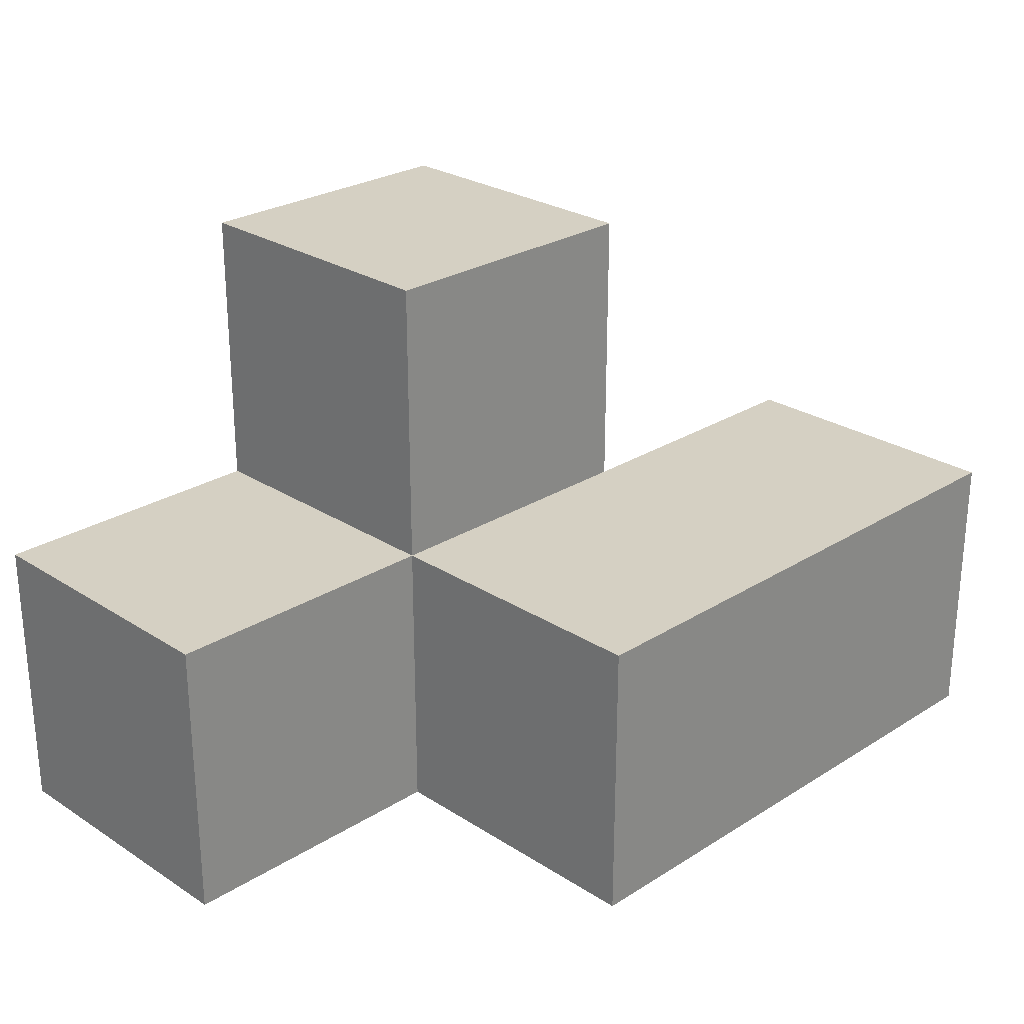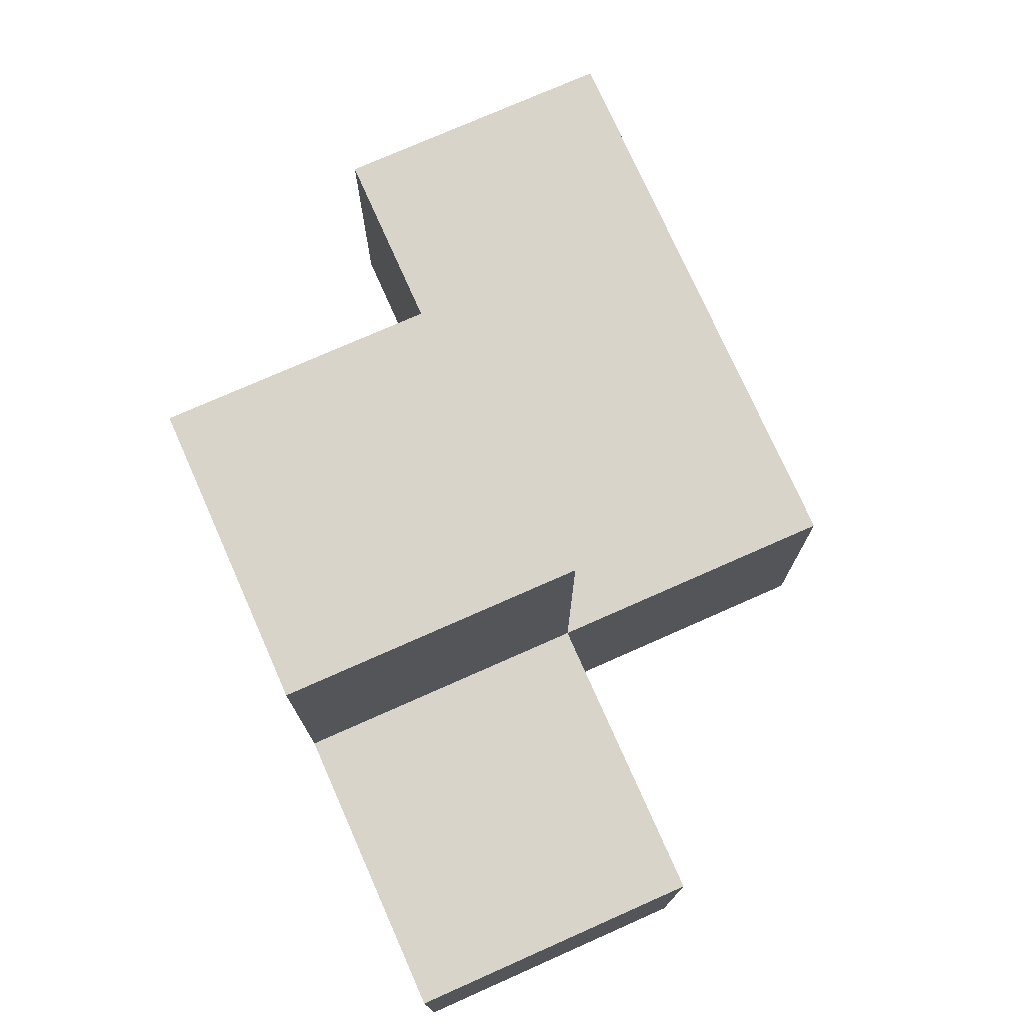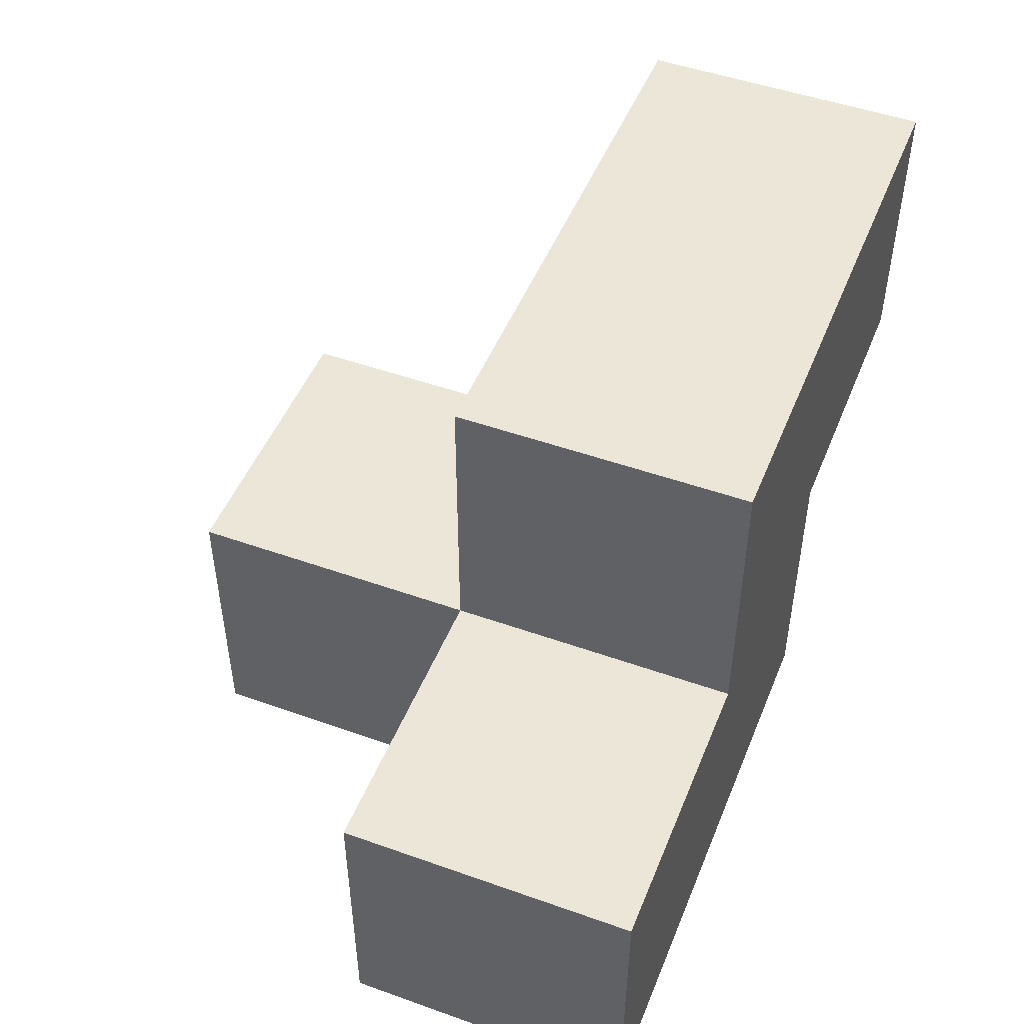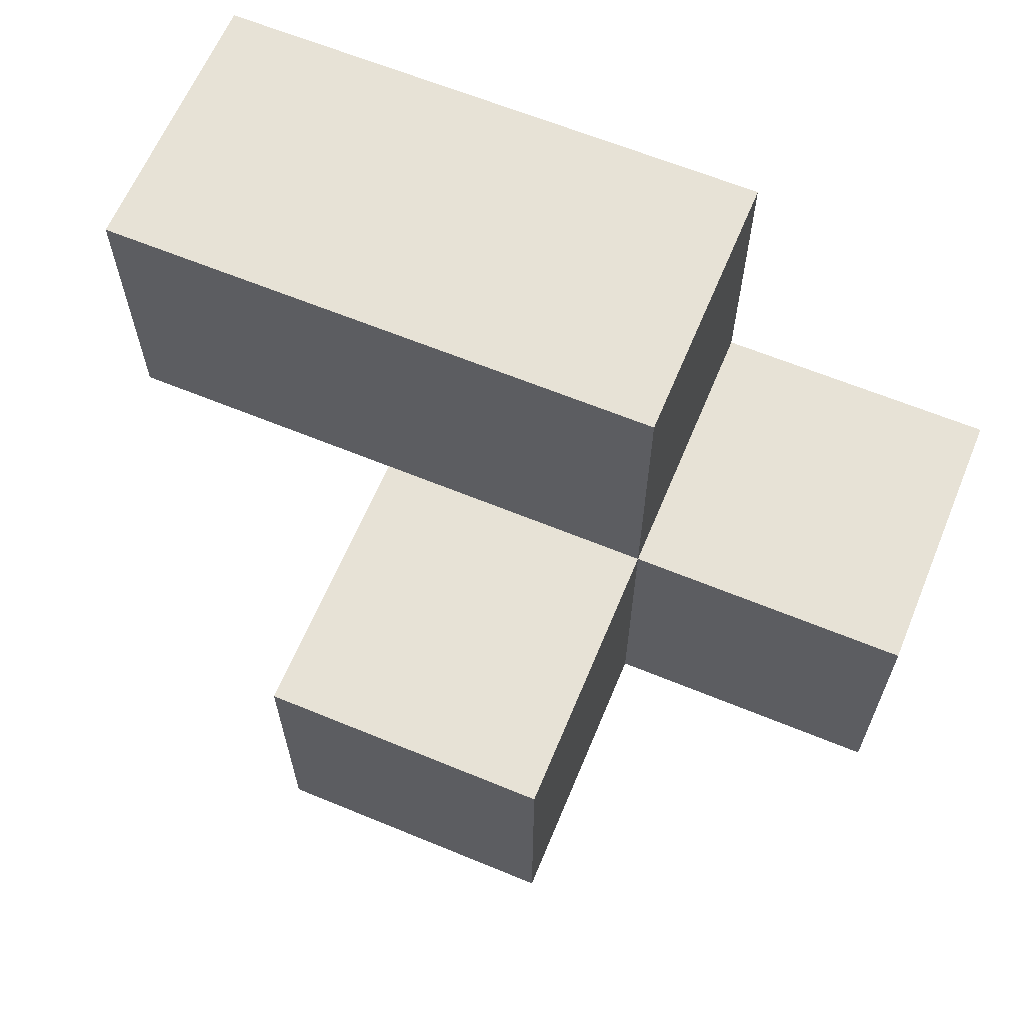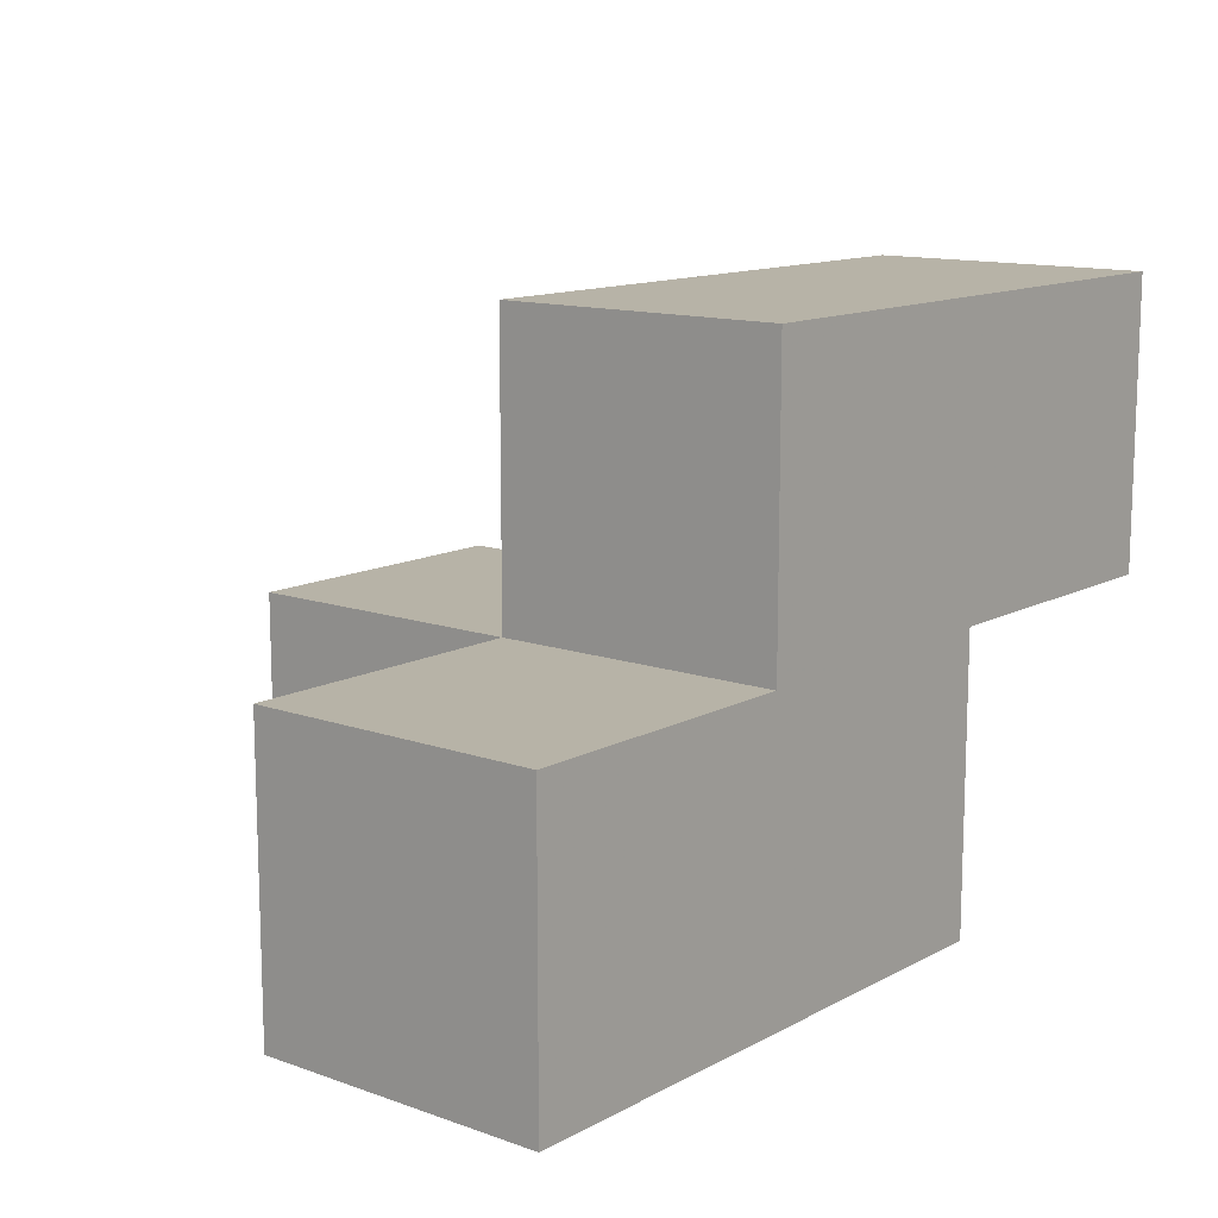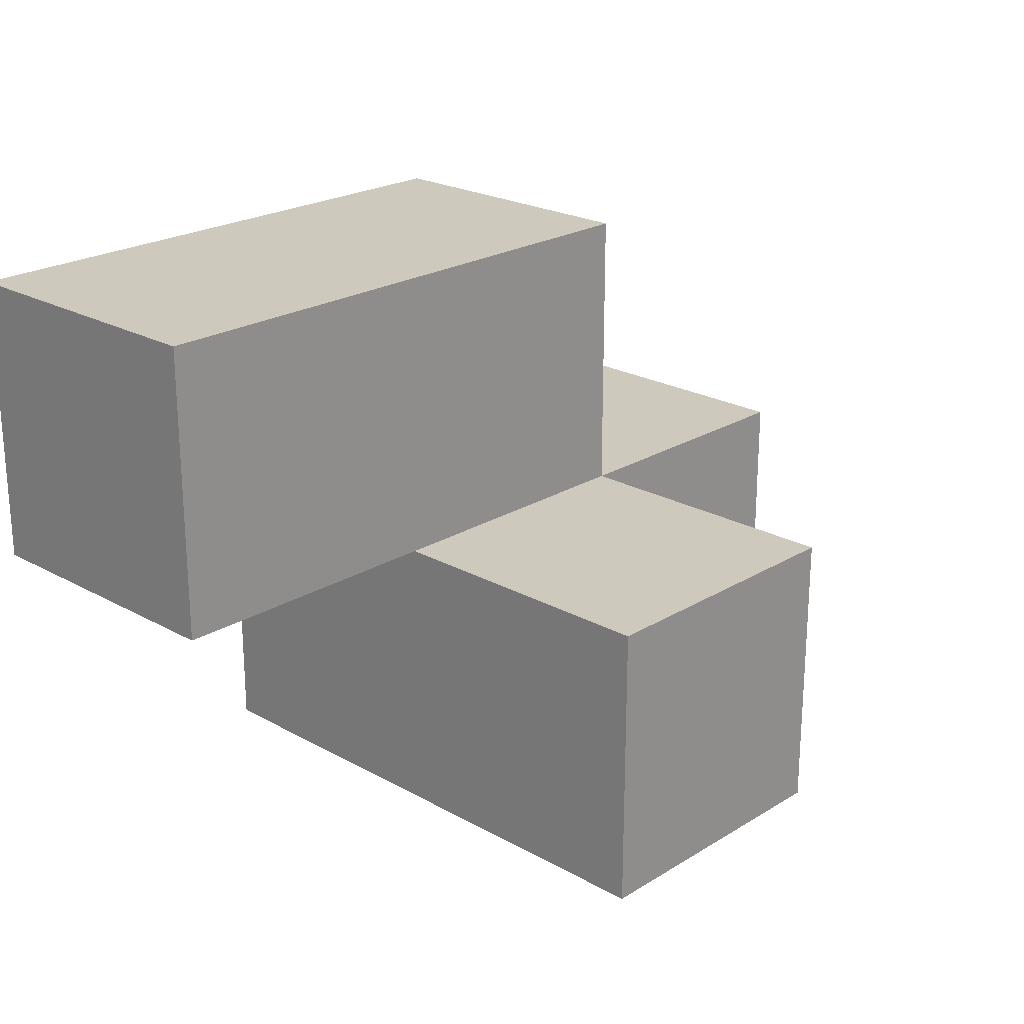
<metadata>
{"format":"obj","ext":"obj","renderer":"f3d","projection":"perspective","resolution":1024,"background":"white","views":[{"elev":26.2,"azim":-44.7,"up":"+Y"},{"elev":75.2,"azim":-113.9,"up":"+Y"},{"elev":48.9,"azim":-68.4,"up":"+Z"},{"elev":63.5,"azim":-157.4,"up":"+Z"},{"elev":12.6,"azim":-50.7,"up":"+Z"},{"elev":22.6,"azim":133.7,"up":"+Z"}]}
</metadata>
<code>
v 1.995 1.998 2.009
v 0.015 1.008 2.999
v 1.995 1.008 2.999
v 1.005 1.998 2.009
v 1.005 2.987 2.999
v 2.985 1.998 3.989
v 0.015 1.998 2.009
v 1.995 2.987 2.999
v 1.005 1.008 2.999
v 1.995 1.998 3.989
v 1.995 1.008 2.009
v 0.015 1.008 2.009
v 1.005 1.998 3.989
v 2.985 1.008 3.989
v 1.005 2.987 2.009
v 2.985 1.998 2.999
v 1.995 2.987 2.009
v 0.015 1.998 2.999
v 1.005 1.008 2.009
v 1.995 1.008 3.989
v 1.995 1.998 2.999
v 2.985 1.008 2.999
v 1.005 1.998 2.999
v 1.005 1.008 3.989
f 11 19 1
f 4 1 19
f 19 11 9
f 3 9 11
f 11 1 3
f 21 3 1
f 19 12 4
f 7 4 12
f 2 9 18
f 23 18 9
f 12 19 2
f 9 2 19
f 4 7 23
f 18 23 7
f 7 12 18
f 2 18 12
f 24 20 13
f 10 13 20
f 9 3 24
f 20 24 3
f 21 23 10
f 13 10 23
f 23 9 13
f 24 13 9
f 1 4 17
f 15 17 4
f 23 21 5
f 8 5 21
f 17 15 8
f 5 8 15
f 15 4 5
f 23 5 4
f 1 17 21
f 8 21 17
f 22 3 16
f 21 16 3
f 20 14 10
f 6 10 14
f 3 22 20
f 14 20 22
f 16 21 6
f 10 6 21
f 22 16 14
f 6 14 16

</code>
